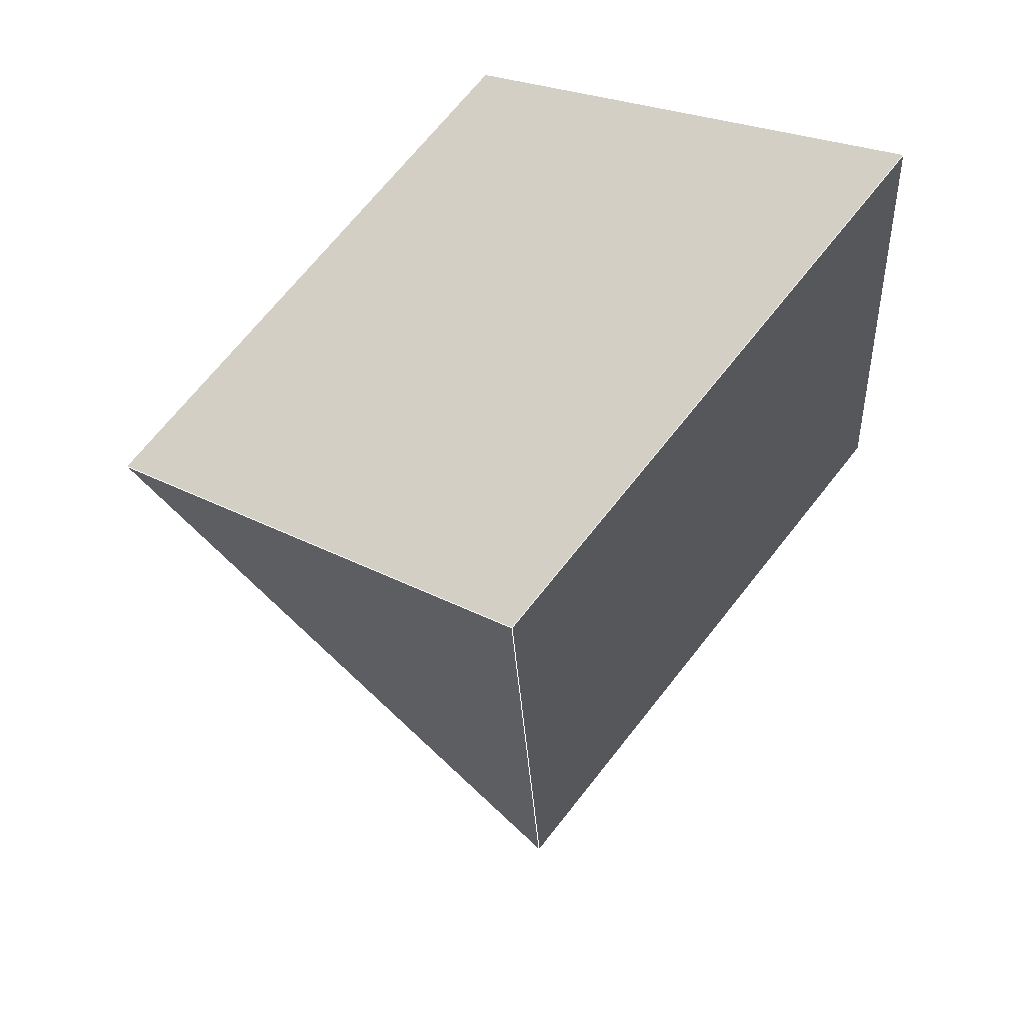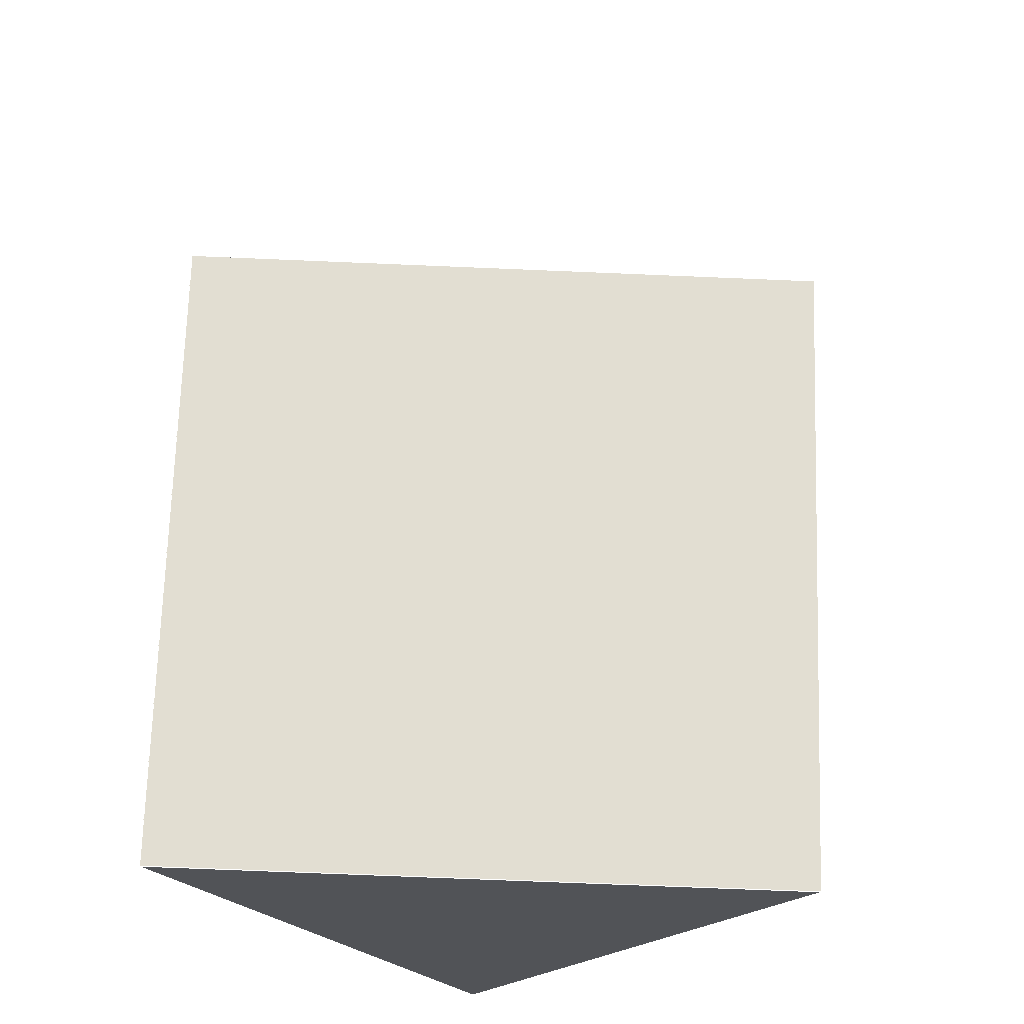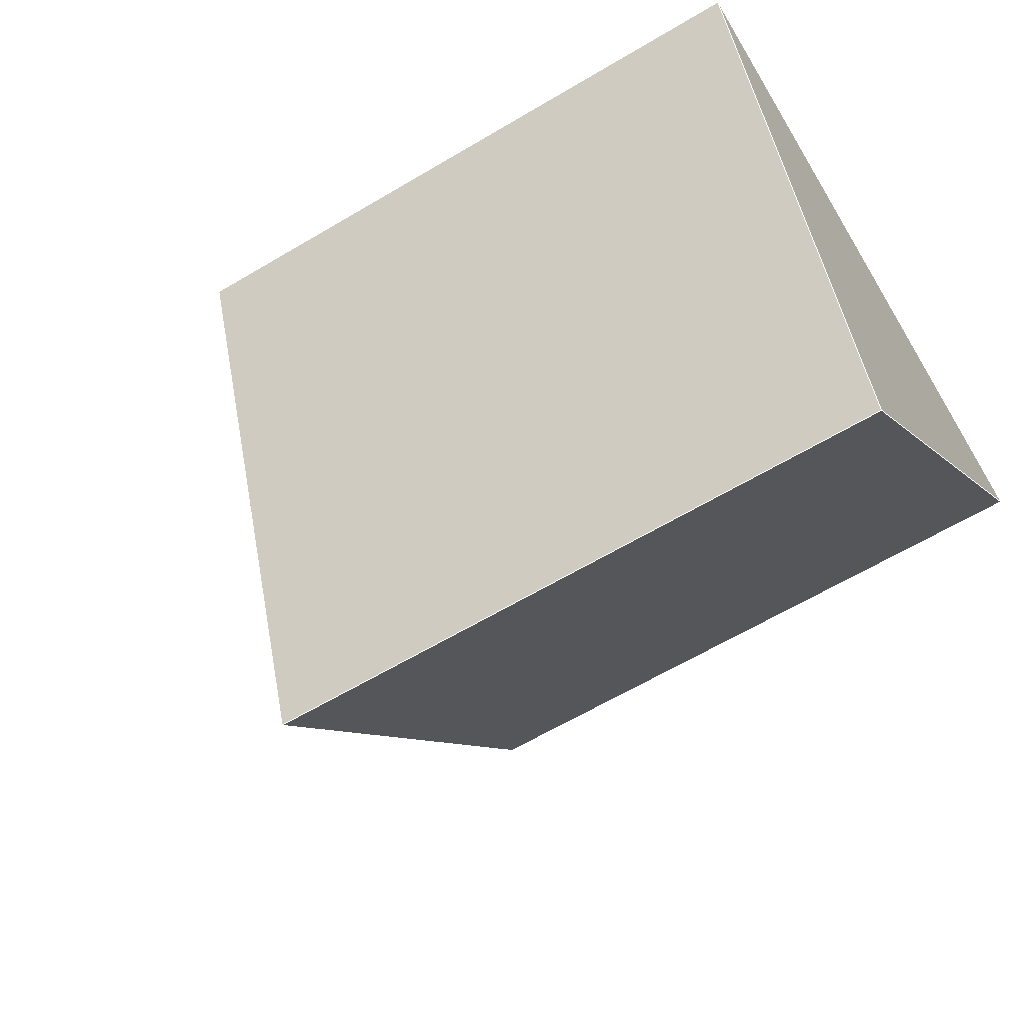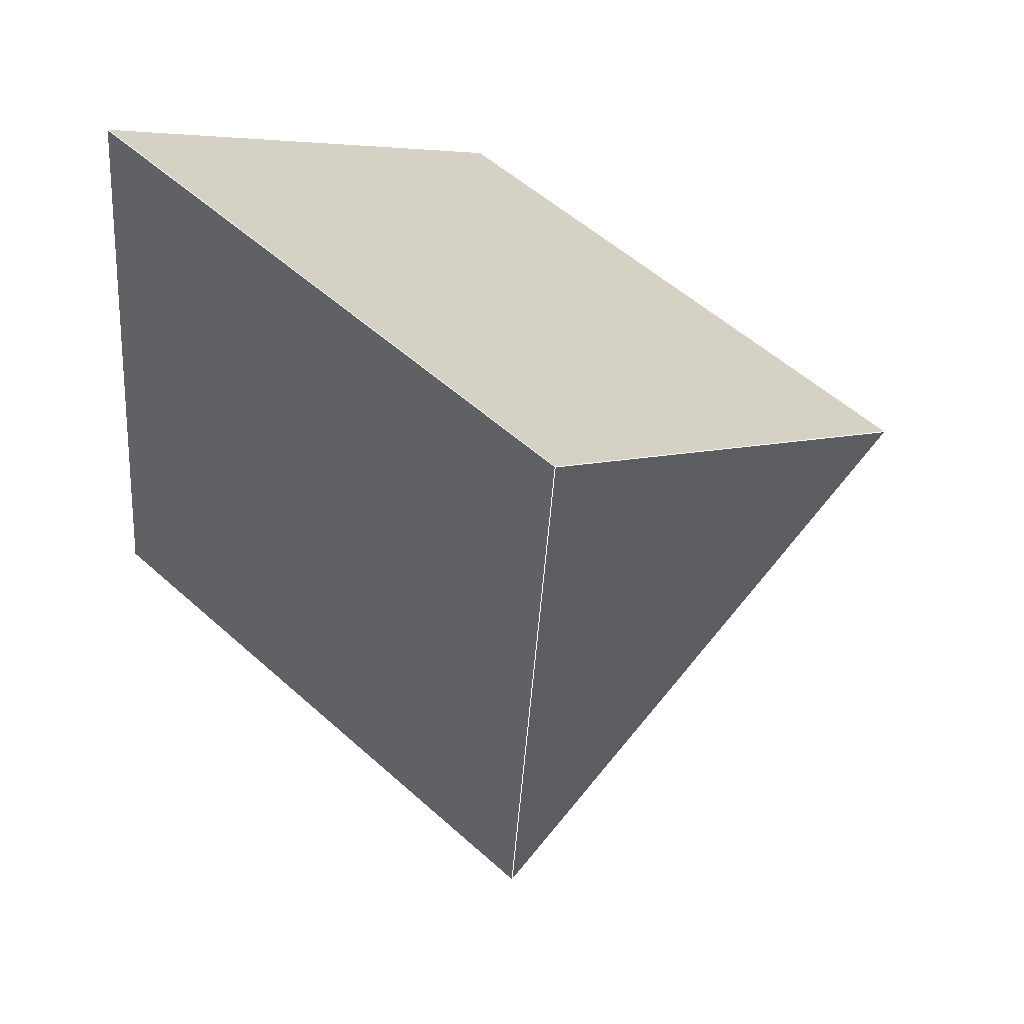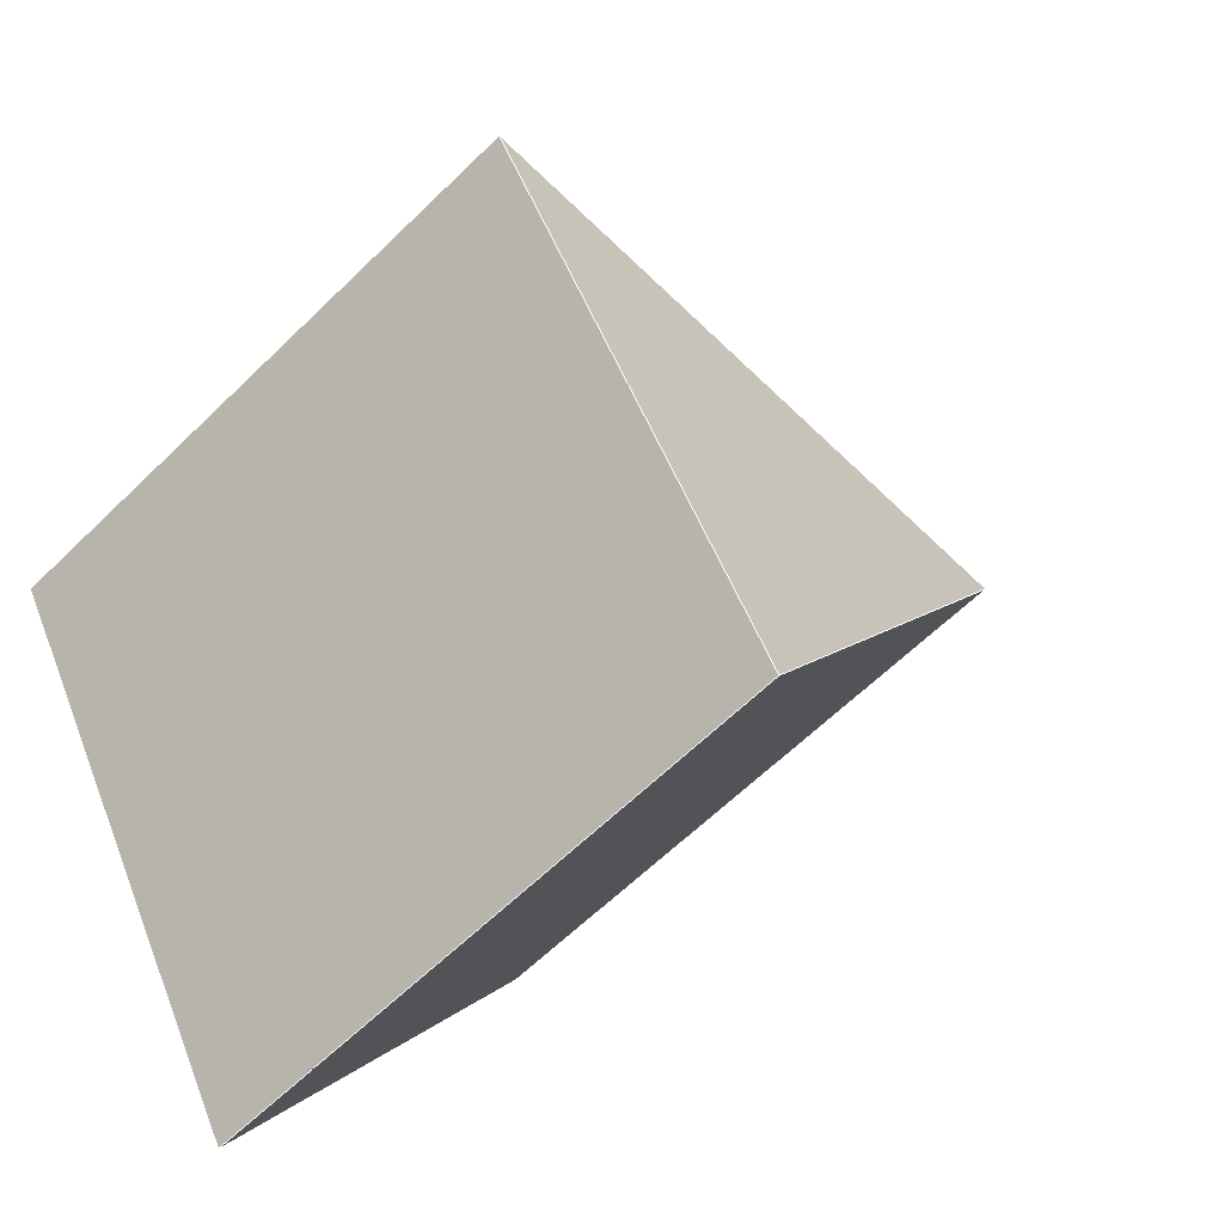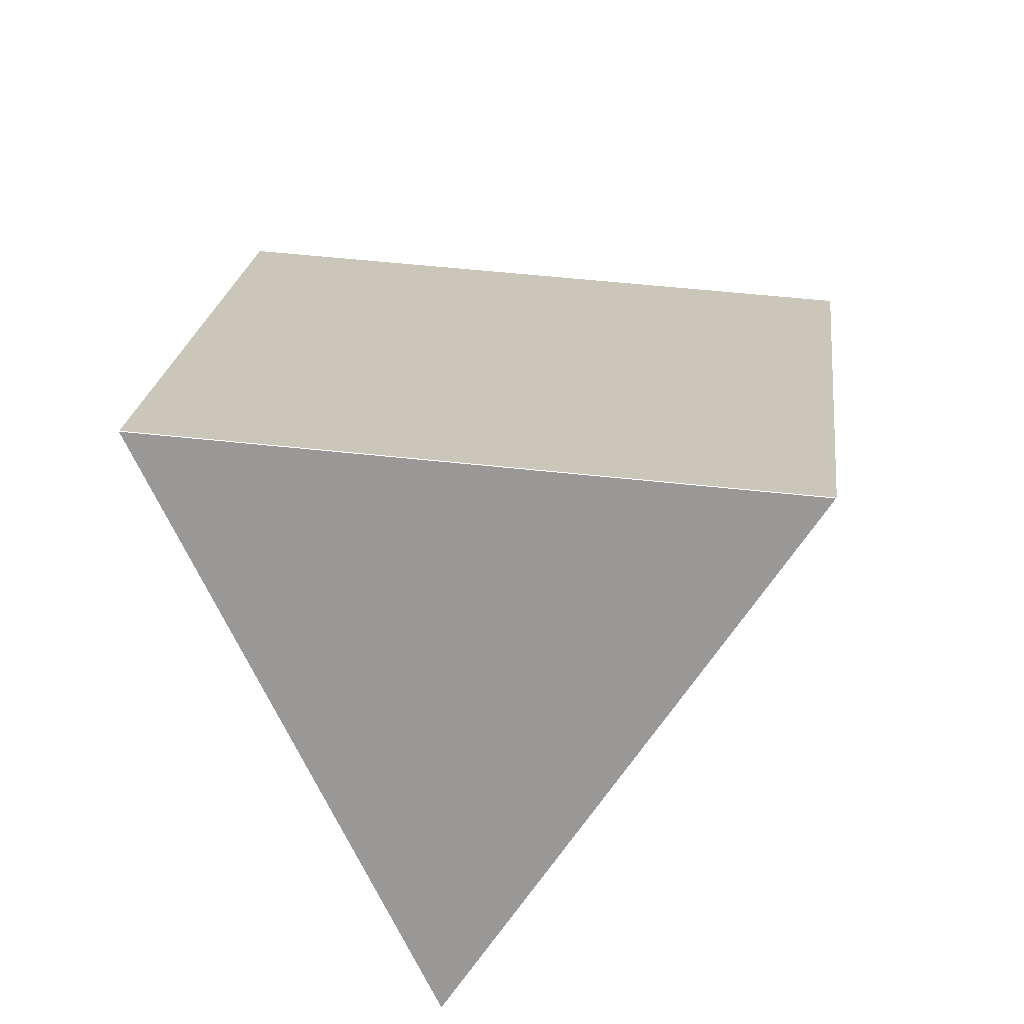
<metadata>
{"format":"obj","ext":"obj","renderer":"f3d","projection":"perspective","resolution":1024,"background":"white","views":[{"elev":-74.5,"azim":-85.8,"up":"+Z"},{"elev":-70.7,"azim":129.0,"up":"+Y"},{"elev":45.4,"azim":-140.8,"up":"+Z"},{"elev":5.3,"azim":84.7,"up":"+Z"},{"elev":6.7,"azim":62.2,"up":"+Y"},{"elev":50.5,"azim":-33.9,"up":"+Z"}]}
</metadata>
<code>
o PolyhedronMesh
v 0 1 0
v 0.1237 0.1429 -0.982
v 0.9897 0.1429 0
v -0.7423 0.1429 0.6547
v 0.2474 -0.7143 0.6547
v -0.6186 -0.7143 -0.3273
v 0 1 0
v 0.9897 0.1429 0
v 0.2474 -0.7143 0.6547
v -0.7423 0.1429 0.6547
v 0 1 0
v -0.7423 0.1429 0.6547
v -0.6186 -0.7143 -0.3273
v 0.1237 0.1429 -0.982
v 0.9897 0.1429 0
v 0.1237 0.1429 -0.982
v -0.6186 -0.7143 -0.3273
v 0.2474 -0.7143 0.6547
f 1 2 3
f 4 5 6
f 7 8 9
f 7 9 10
f 11 12 13
f 11 13 14
f 15 16 17
f 15 17 18
l 1 2
l 2 3
l 3 1
l 4 5
l 5 6
l 6 4
l 7 8
l 8 9
l 9 10
l 10 7
l 11 12
l 12 13
l 13 14
l 14 11
l 15 16
l 16 17
l 17 18
l 18 15

</code>
